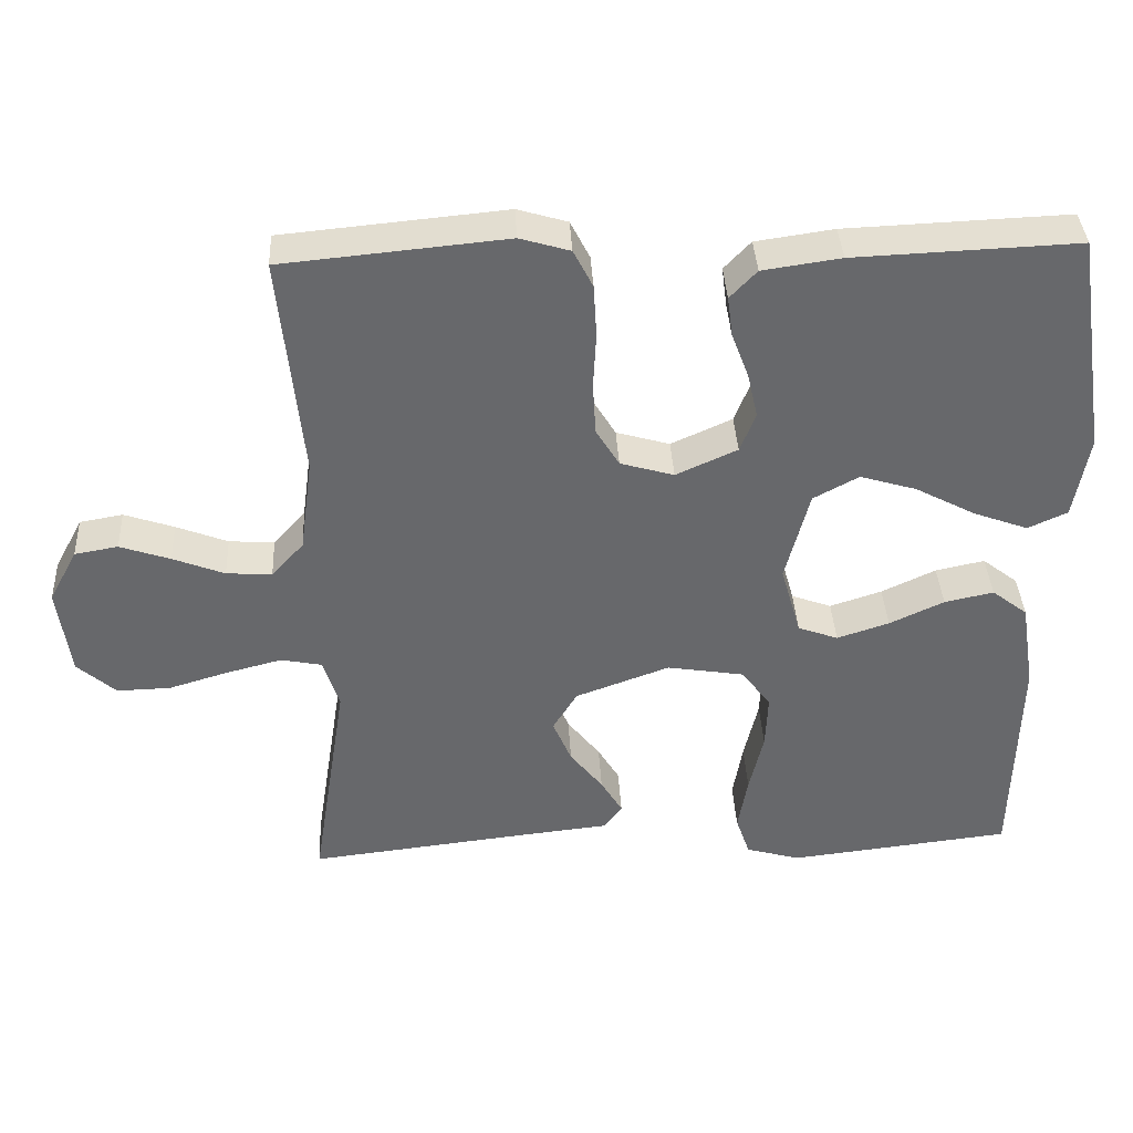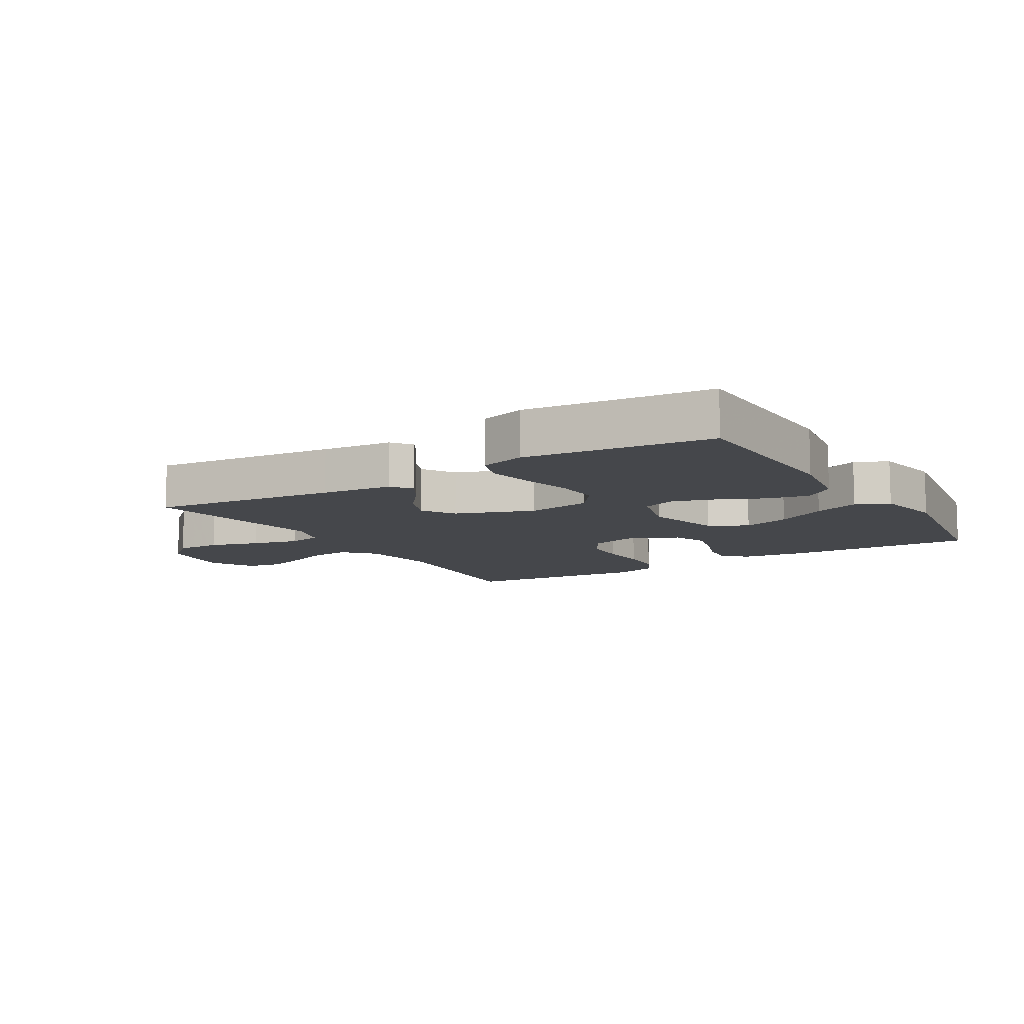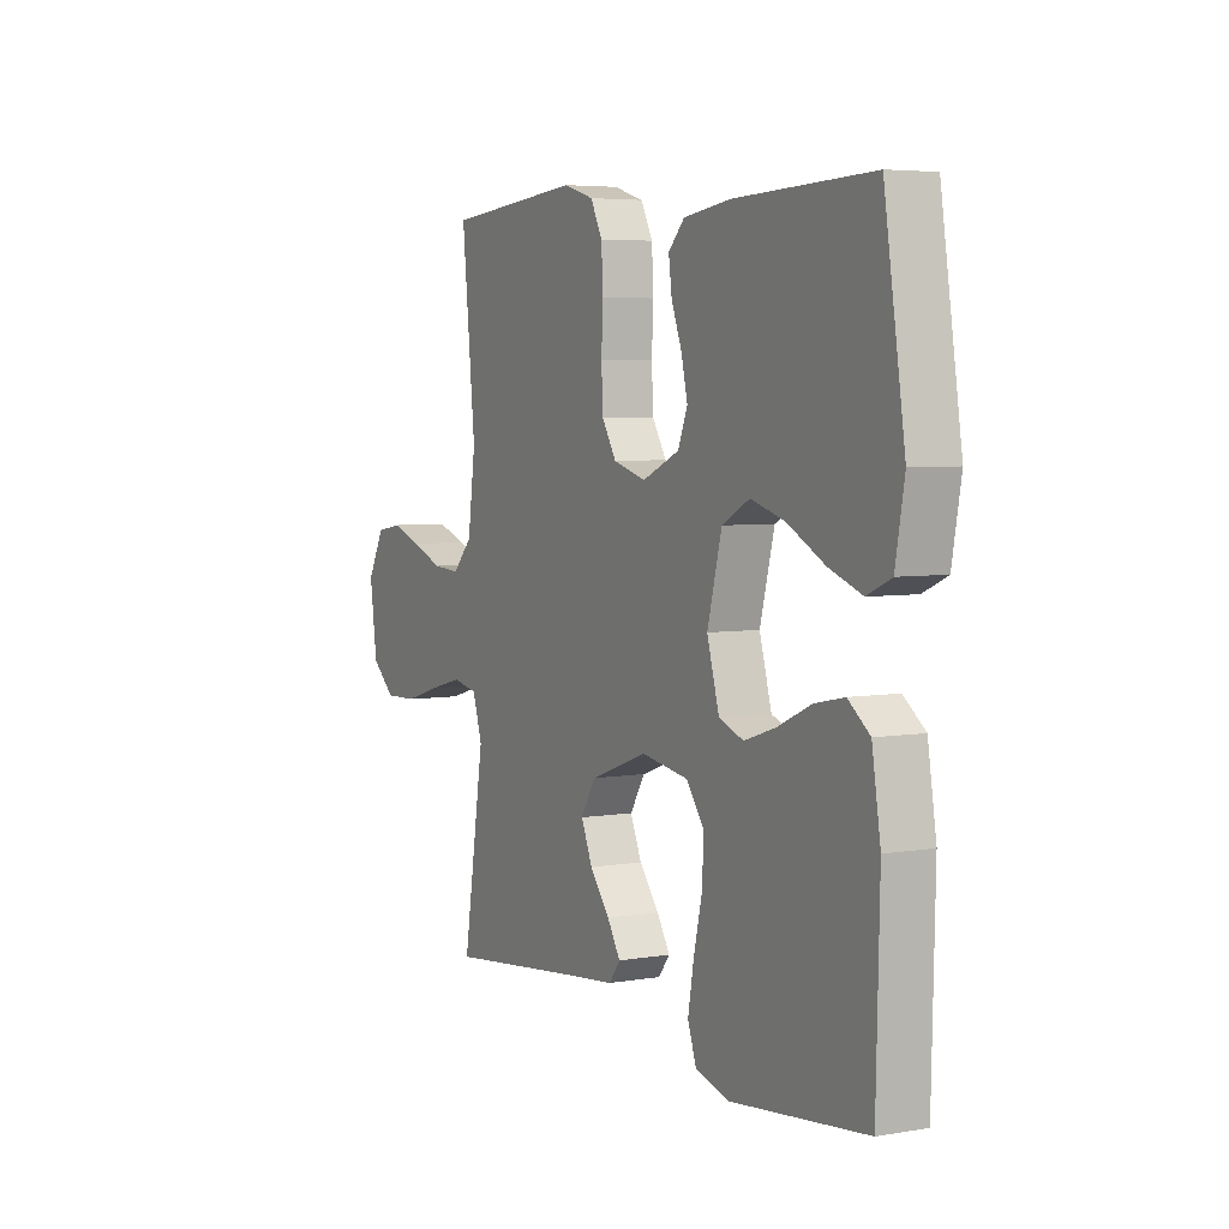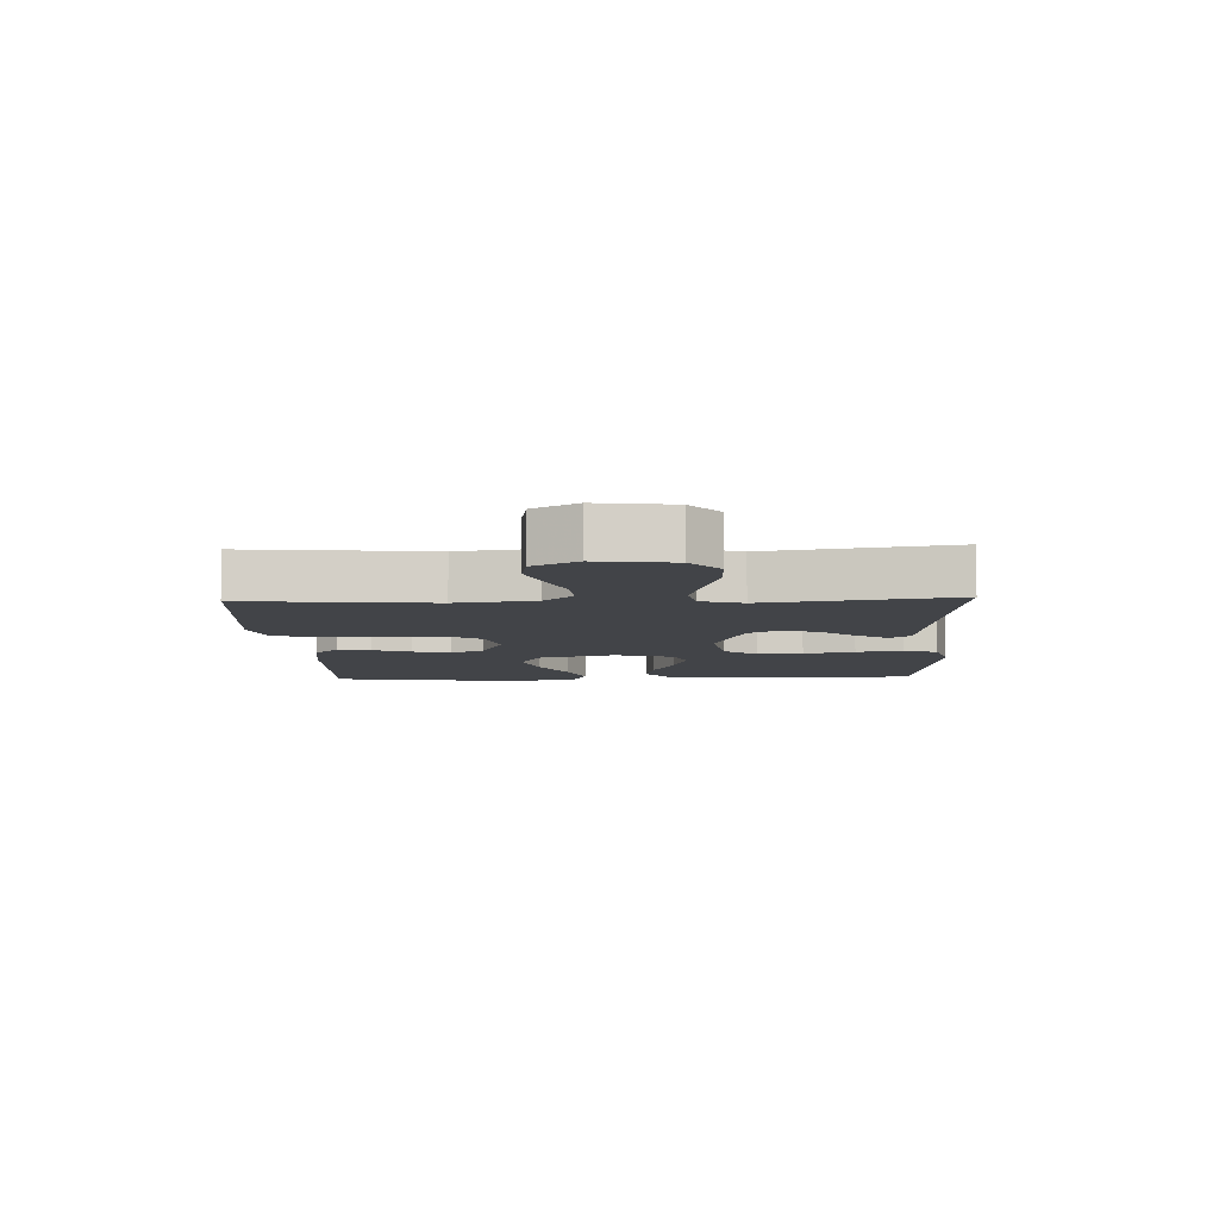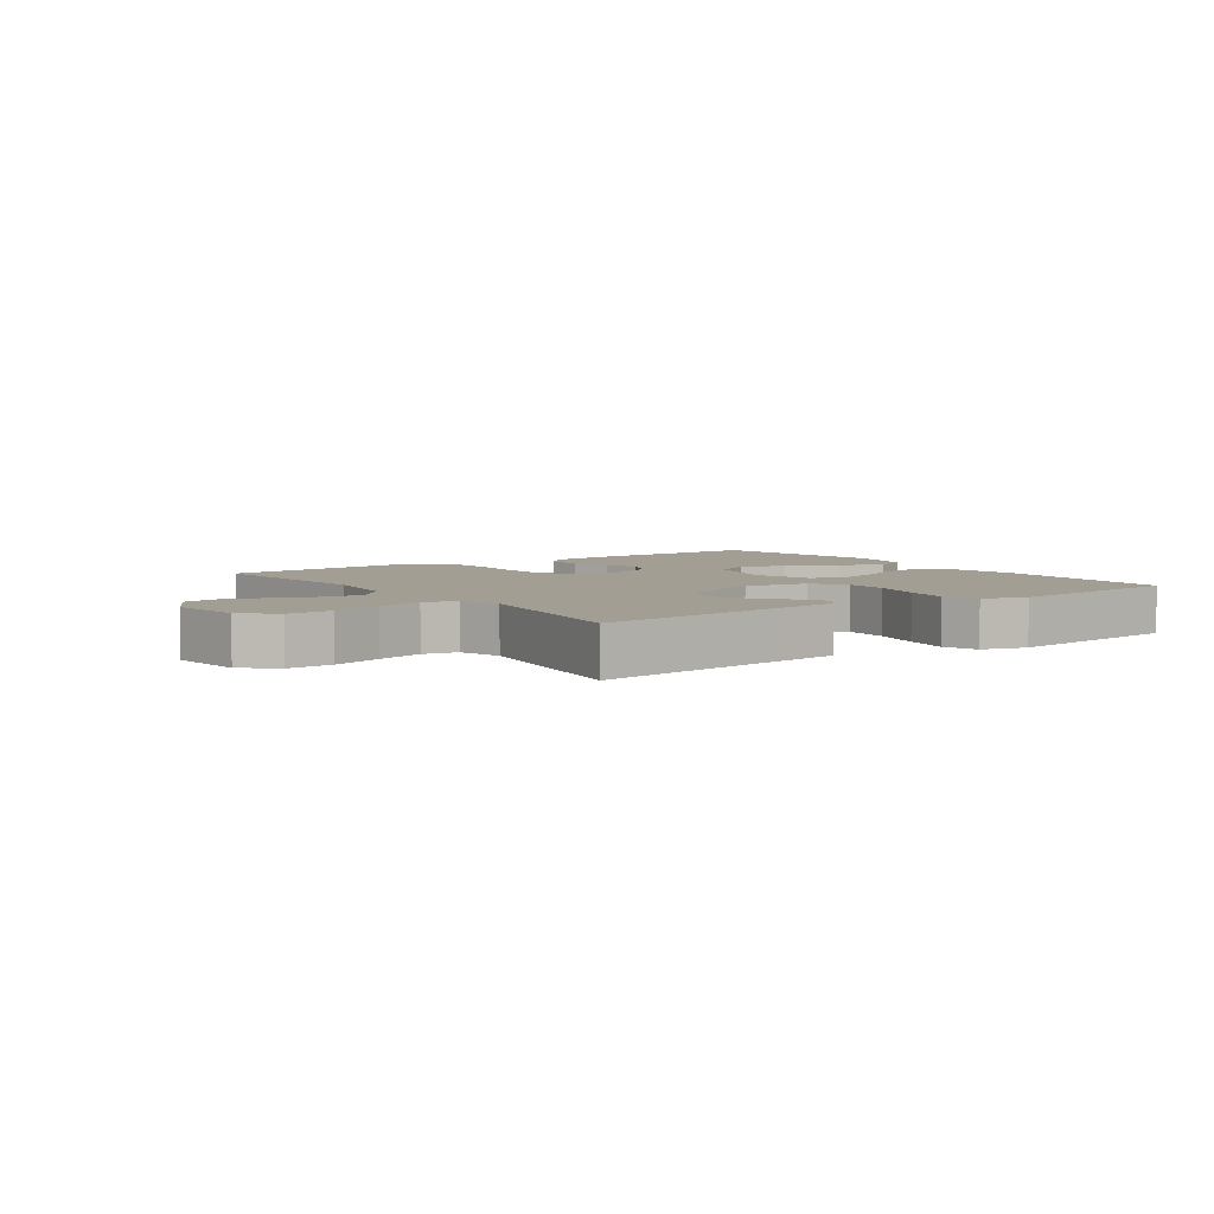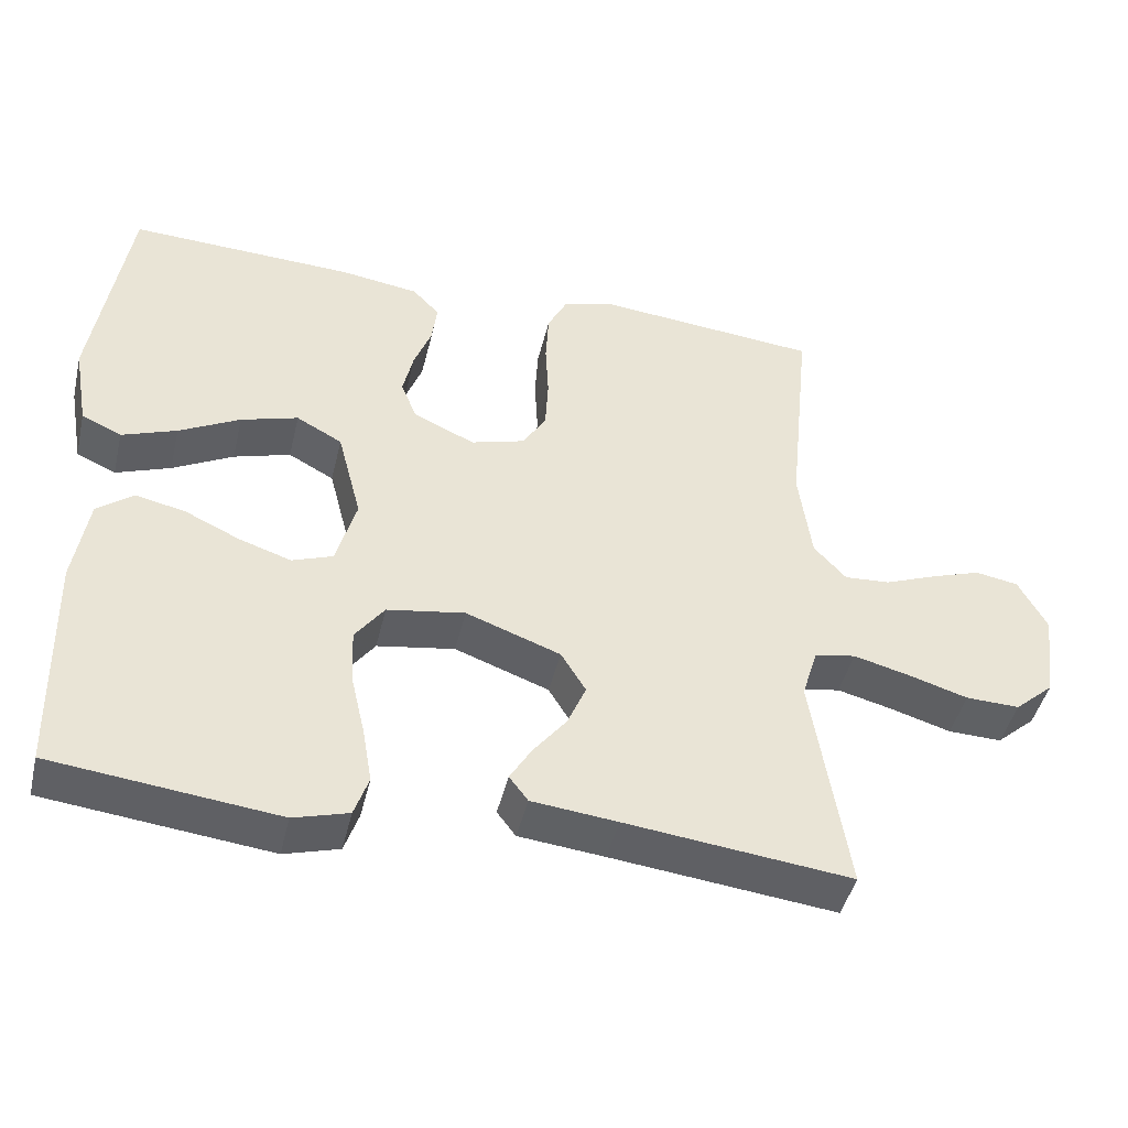
<metadata>
{"format":"obj","ext":"obj","renderer":"f3d","projection":"perspective","resolution":1024,"background":"white","views":[{"elev":37.9,"azim":177.0,"up":"+Z"},{"elev":-10.3,"azim":-148.5,"up":"+Y"},{"elev":5.0,"azim":-118.3,"up":"+Z"},{"elev":-7.7,"azim":92.3,"up":"+Y"},{"elev":5.1,"azim":144.8,"up":"+Y"},{"elev":-44.9,"azim":-13.3,"up":"+Z"}]}
</metadata>
<code>
v -0.5 0.07 -0.5
v -0.507 0.07 -0.2
v -0.488 0.07 -0.081
v -0.44 0.07 -0.044
v -0.374 0.07 -0.058
v -0.301 0.07 -0.092
v -0.231 0.07 -0.115
v -0.177 0.07 -0.095
v -0.15 0.07 0
v -0.182 0.07 0.124
v -0.243 0.07 0.157
v -0.319 0.07 0.134
v -0.4 0.07 0.091
v -0.473 0.07 0.064
v -0.526 0.07 0.088
v -0.546 0.07 0.2
v -0.5 0.07 0.5
v -0.2 0.07 0.488
v -0.095 0.07 0.473
v -0.059 0.07 0.435
v -0.066 0.07 0.381
v -0.089 0.07 0.32
v -0.103 0.07 0.259
v -0.082 0.07 0.206
v 0 0.07 0.169
v 0.072 0.07 0.19
v 0.103 0.07 0.241
v 0.107 0.07 0.311
v 0.103 0.07 0.387
v 0.107 0.07 0.457
v 0.133 0.07 0.508
v 0.2 0.07 0.528
v 0.5 0.07 0.5
v 0.47 0.07 0.2
v 0.487 0.07 0.074
v 0.53 0.07 0.027
v 0.591 0.07 0.031
v 0.66 0.07 0.058
v 0.727 0.07 0.081
v 0.785 0.07 0.071
v 0.823 0.07 0
v 0.807 0.07 -0.12
v 0.755 0.07 -0.166
v 0.683 0.07 -0.164
v 0.603 0.07 -0.14
v 0.529 0.07 -0.121
v 0.474 0.07 -0.132
v 0.453 0.07 -0.2
v 0.5 0.07 -0.5
v 0.2 0.07 -0.466
v 0.086 0.07 -0.454
v 0.061 0.07 -0.421
v 0.09 0.07 -0.373
v 0.134 0.07 -0.317
v 0.159 0.07 -0.258
v 0.126 0.07 -0.204
v 0 0.07 -0.158
v -0.104 0.07 -0.175
v -0.143 0.07 -0.228
v -0.14 0.07 -0.301
v -0.121 0.07 -0.383
v -0.108 0.07 -0.458
v -0.127 0.07 -0.513
v -0.2 0.07 -0.534
v -0.5 0 -0.5
v -0.507 0 -0.2
v -0.488 0 -0.081
v -0.44 0 -0.044
v -0.374 0 -0.058
v -0.301 0 -0.092
v -0.231 0 -0.115
v -0.177 0 -0.095
v -0.15 0 0
v -0.182 0 0.124
v -0.243 0 0.157
v -0.319 0 0.134
v -0.4 0 0.091
v -0.473 0 0.064
v -0.526 0 0.088
v -0.546 0 0.2
v -0.5 0 0.5
v -0.2 0 0.488
v -0.095 0 0.473
v -0.059 0 0.435
v -0.066 0 0.381
v -0.089 0 0.32
v -0.103 0 0.259
v -0.082 0 0.206
v 0 0 0.169
v 0.072 0 0.19
v 0.103 0 0.241
v 0.107 0 0.311
v 0.103 0 0.387
v 0.107 0 0.457
v 0.133 0 0.508
v 0.2 0 0.528
v 0.5 0 0.5
v 0.47 0 0.2
v 0.487 0 0.074
v 0.53 0 0.027
v 0.591 0 0.031
v 0.66 0 0.058
v 0.727 0 0.081
v 0.785 0 0.071
v 0.823 0 0
v 0.807 0 -0.12
v 0.755 0 -0.166
v 0.683 0 -0.164
v 0.603 0 -0.14
v 0.529 0 -0.121
v 0.474 0 -0.132
v 0.453 0 -0.2
v 0.5 0 -0.5
v 0.2 0 -0.466
v 0.086 0 -0.454
v 0.061 0 -0.421
v 0.09 0 -0.373
v 0.134 0 -0.317
v 0.159 0 -0.258
v 0.126 0 -0.204
v 0 0 -0.158
v -0.104 0 -0.175
v -0.143 0 -0.228
v -0.14 0 -0.301
v -0.121 0 -0.383
v -0.108 0 -0.458
v -0.127 0 -0.513
v -0.2 0 -0.534
f 4 5 6
f 3 4 6
f 2 3 6
f 1 2 6
f 64 1 6
f 63 64 6
f 62 63 6
f 61 62 6
f 60 61 6
f 59 60 6 7
f 58 59 7 8
f 57 58 8 9
f 56 57 9 10
f 52 53 54
f 51 52 54
f 50 51 54
f 50 54 55
f 49 50 55
f 48 49 55
f 47 48 55 56
f 43 44 45
f 42 43 45
f 41 42 45
f 40 41 45
f 39 40 45
f 38 39 45
f 37 38 45
f 36 37 45 46
f 35 36 46 47
f 32 33 34
f 31 32 34
f 30 31 34
f 29 30 34
f 28 29 34
f 35 47 56
f 34 35 56
f 28 34 56
f 27 28 56
f 20 21 22
f 19 20 22
f 18 19 22
f 17 18 22
f 16 17 22
f 15 16 22
f 14 15 22
f 13 14 22
f 12 13 22
f 11 12 22 23
f 10 11 23 24
f 26 27 56
f 25 26 56
f 10 24 25 56
f 70 69 68
f 70 68 67
f 70 67 66
f 70 66 65
f 70 65 128
f 70 128 127
f 70 127 126
f 70 126 125
f 70 125 124
f 71 70 124 123
f 72 71 123 122
f 73 72 122 121
f 74 73 121 120
f 118 117 116
f 118 116 115
f 118 115 114
f 119 118 114
f 119 114 113
f 119 113 112
f 120 119 112 111
f 109 108 107
f 109 107 106
f 109 106 105
f 109 105 104
f 109 104 103
f 109 103 102
f 109 102 101
f 110 109 101 100
f 111 110 100 99
f 98 97 96
f 98 96 95
f 98 95 94
f 98 94 93
f 98 93 92
f 120 111 99
f 120 99 98
f 120 98 92
f 120 92 91
f 86 85 84
f 86 84 83
f 86 83 82
f 86 82 81
f 86 81 80
f 86 80 79
f 86 79 78
f 86 78 77
f 86 77 76
f 87 86 76 75
f 88 87 75 74
f 120 91 90
f 120 90 89
f 120 89 88 74
f 1 65 66 2
f 2 66 67 3
f 3 67 68 4
f 4 68 69 5
f 5 69 70 6
f 6 70 71 7
f 7 71 72 8
f 8 72 73 9
f 9 73 74 10
f 10 74 75 11
f 11 75 76 12
f 12 76 77 13
f 13 77 78 14
f 14 78 79 15
f 15 79 80 16
f 16 80 81 17
f 17 81 82 18
f 18 82 83 19
f 19 83 84 20
f 20 84 85 21
f 21 85 86 22
f 22 86 87 23
f 23 87 88 24
f 24 88 89 25
f 25 89 90 26
f 26 90 91 27
f 27 91 92 28
f 28 92 93 29
f 29 93 94 30
f 30 94 95 31
f 31 95 96 32
f 32 96 97 33
f 33 97 98 34
f 34 98 99 35
f 35 99 100 36
f 36 100 101 37
f 37 101 102 38
f 38 102 103 39
f 39 103 104 40
f 40 104 105 41
f 41 105 106 42
f 42 106 107 43
f 43 107 108 44
f 44 108 109 45
f 45 109 110 46
f 46 110 111 47
f 47 111 112 48
f 48 112 113 49
f 49 113 114 50
f 50 114 115 51
f 51 115 116 52
f 52 116 117 53
f 53 117 118 54
f 54 118 119 55
f 55 119 120 56
f 56 120 121 57
f 57 121 122 58
f 58 122 123 59
f 59 123 124 60
f 60 124 125 61
f 61 125 126 62
f 62 126 127 63
f 63 127 128 64
f 64 128 65 1

</code>
